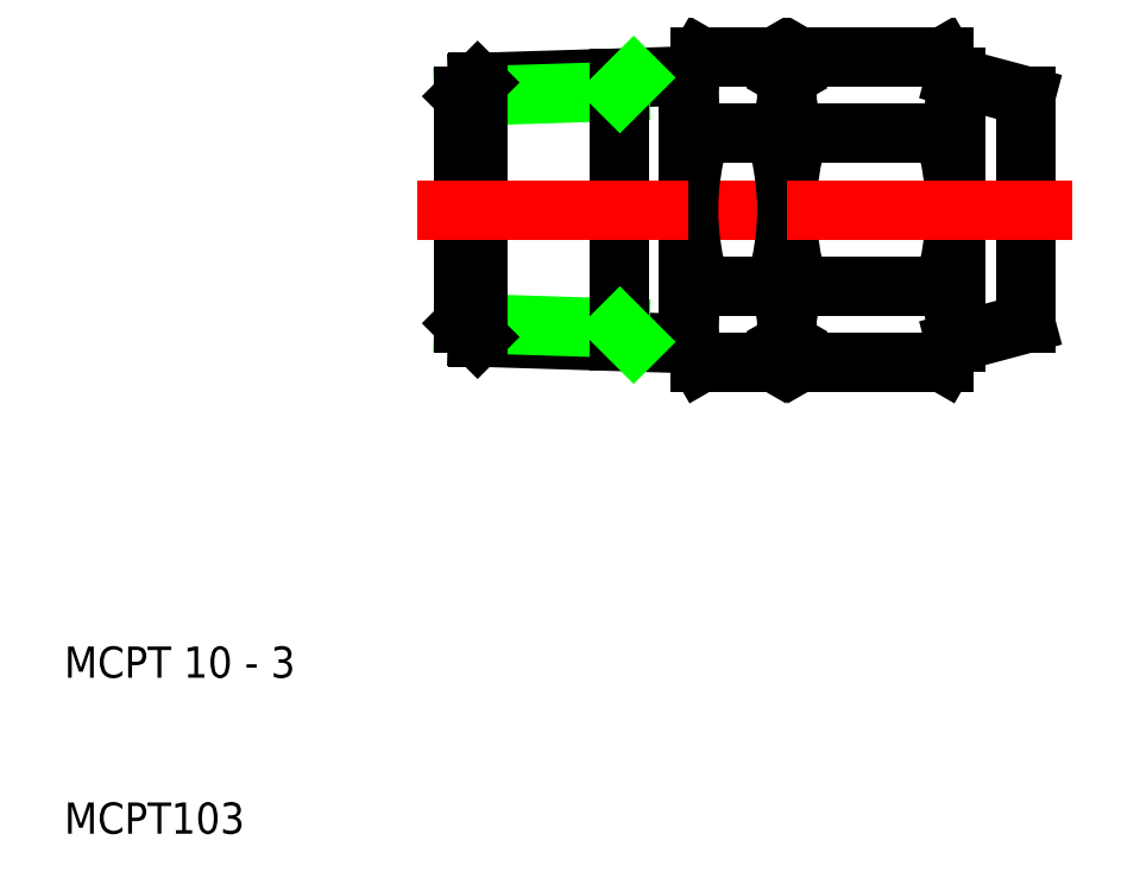
<metadata>
{"format":"dxf","ext":"dxf","renderer":"ezdxf+matplotlib","layout":"modelspace","background":"white","min_lineweight":24,"dpi":150}
</metadata>
<code>
0
SECTION
2
ENTITIES
0
LINE
8
0
10
55.54
20
40.19
30
0
11
50.76
21
40.19
31
0
0
LINE
8
0
10
50.76
20
45.09
30
0
11
55.54
21
45.09
31
0
0
LINE
8
CENTER
10
56.3
20
50
30
0
11
50
21
50
31
0
0
LINE
8
0
10
50.76
20
54.91
30
0
11
55.54
21
54.91
31
0
0
LINE
8
0
10
55.54
20
59.81
30
0
11
50.76
21
59.81
31
0
0
ARC
8
0
10
54.34
20
42.64
30
0
40
4.345
50
145.6
51
214.4
0
LINE
8
0
10
50
20
41.5
30
0
11
50
21
50
31
0
0
LINE
8
0
10
50.76
20
40.19
30
0
11
50
21
41.5
31
0
0
ARC
8
0
10
66.24
20
50
30
0
40
16.24
50
162.4
51
180
0
LINE
8
0
10
50
20
58.5
30
0
11
50
21
50
31
0
0
ARC
8
0
10
66.24
20
50
30
0
40
16.24
50
180
51
197.6
0
ARC
8
0
10
54.34
20
57.36
30
0
40
4.345
50
145.6
51
214.4
0
LINE
8
0
10
50.76
20
59.81
30
0
11
50
21
58.5
31
0
0
ARC
8
0
10
51.96
20
42.64
30
0
40
4.345
50
325.6
51
34.38
0
LINE
8
0
10
56.3
20
41.5
30
0
11
56.3
21
50
31
0
0
LINE
8
0
10
55.54
20
40.19
30
0
11
56.3
21
41.5
31
0
0
ARC
8
0
10
40.06
20
50
30
0
40
16.24
50
0
51
17.59
0
LINE
8
0
10
56.3
20
58.5
30
0
11
56.3
21
50
31
0
0
ARC
8
0
10
40.06
20
50
30
0
40
16.24
50
342.4
51
0
0
ARC
8
0
10
51.96
20
57.36
30
0
40
4.345
50
325.6
51
34.38
0
LINE
8
0
10
55.54
20
59.81
30
0
11
56.3
21
58.5
31
0
0
ARC
8
0
10
62.76
20
57.36
30
0
40
4.345
50
325.6
51
34.38
0
ARC
8
0
10
60.64
20
57.36
30
0
40
4.345
50
145.6
51
214.4
0
LINE
8
0
10
67.1
20
58.5
30
0
11
67.1
21
50
31
0
0
LINE
8
0
10
67.1
20
58.5
30
0
11
71.6
21
57.29
31
0
0
LINE
8
0
10
67.1
20
41.5
30
0
11
71.6
21
42.71
31
0
0
ARC
8
0
10
72.54
20
50
30
0
40
16.24
50
180
51
197.6
0
ARC
8
0
10
50.86
20
50
30
0
40
16.24
50
342.4
51
0
0
LINE
8
0
10
67.1
20
41.5
30
0
11
67.1
21
50
31
0
0
ARC
8
0
10
60.64
20
42.64
30
0
40
4.345
50
145.6
51
214.4
0
ARC
8
0
10
62.76
20
42.64
30
0
40
4.345
50
325.6
51
34.38
0
LINE
8
0
10
66.34
20
40.19
30
0
11
67.1
21
41.5
31
0
0
LINE
8
0
10
57.06
20
40.19
30
0
11
56.3
21
41.5
31
0
0
LINE
8
0
10
66.34
20
40.19
30
0
11
57.06
21
40.19
31
0
0
LINE
8
0
10
57.06
20
45.09
30
0
11
66.34
21
45.09
31
0
0
ARC
8
0
10
50.86
20
50
30
0
40
16.24
50
0
51
17.59
0
ARC
8
0
10
72.54
20
50
30
0
40
16.24
50
162.4
51
180
0
LINE
8
0
10
57.06
20
54.91
30
0
11
66.34
21
54.91
31
0
0
LINE
8
0
10
71.6
20
50
30
0
11
71.6
21
42.71
31
0
0
LINE
8
0
10
71.6
20
50
30
0
11
71.6
21
57.29
31
0
0
LINE
8
0
10
57.06
20
59.81
30
0
11
56.3
21
58.5
31
0
0
LINE
8
0
10
66.34
20
59.81
30
0
11
67.1
21
58.5
31
0
0
LINE
8
0
10
66.34
20
59.81
30
0
11
57.06
21
59.81
31
0
0
LINE
8
CENTER
10
74.6
20
50
30
0
11
56.3
21
50
31
0
0
LINE
8
0
10
50
20
58.58
30
0
11
36.48
21
58.16
31
0
0
LINE
8
0
10
45.6
20
57.59
30
0
11
35.6
21
57.28
31
0
0
LINE
8
0
10
50
20
41.42
30
0
11
36.48
21
41.84
31
0
0
LINE
8
0
10
45.6
20
42.41
30
0
11
35.6
21
42.72
31
0
0
LINE
8
0
10
36.48
20
58.16
30
0
11
36.48
21
50
31
0
0
LINE
8
0
10
35.6
20
57.28
30
0
11
35.6
21
50
31
0
0
LINE
8
0
10
35.6
20
42.72
30
0
11
35.6
21
50
31
0
0
LINE
8
0
10
36.48
20
41.84
30
0
11
36.48
21
50
31
0
0
LINE
8
0
10
36.48
20
41.84
30
0
11
35.6
21
42.72
31
0
0
LINE
8
0
10
36.48
20
58.16
30
0
11
35.6
21
57.28
31
0
0
LINE
8
0
10
45.6
20
58.45
30
0
11
45.6
21
50
31
0
0
LINE
8
0
10
45.6
20
41.55
30
0
11
45.6
21
50
31
0
0
LINE
8
0
10
46.48
20
41.53
30
0
11
45.6
21
42.41
31
0
0
LINE
8
0
10
46.48
20
58.47
30
0
11
45.6
21
57.59
31
0
0
LINE
8
CENTER
10
32.6
20
50
30
0
11
50
21
50
31
0
0
TEXT
8
0
10
10
20
20
30
0
40
2
1
MCPT 10 - 3
0
TEXT
8
0
10
10
20
10
30
0
40
2
1
MCPT103
0
VIEWPORT
8
0
10
261.5
20
148.5
30
0
40
523
41
297
68
     1
69
     1
0
ENDSEC
0
EOF

</code>
